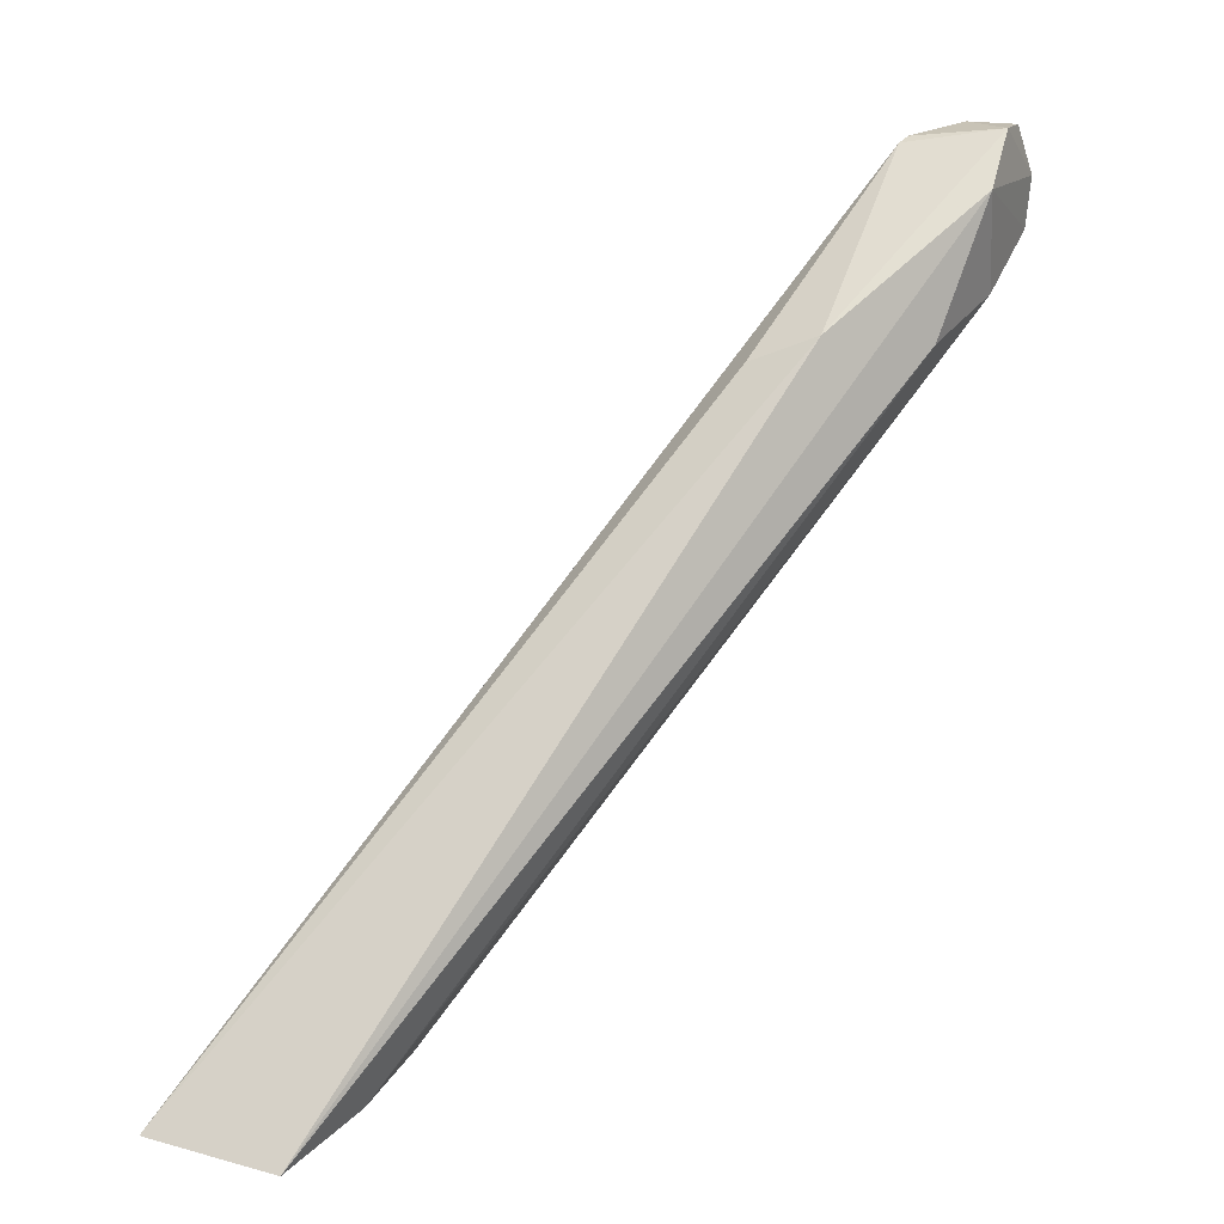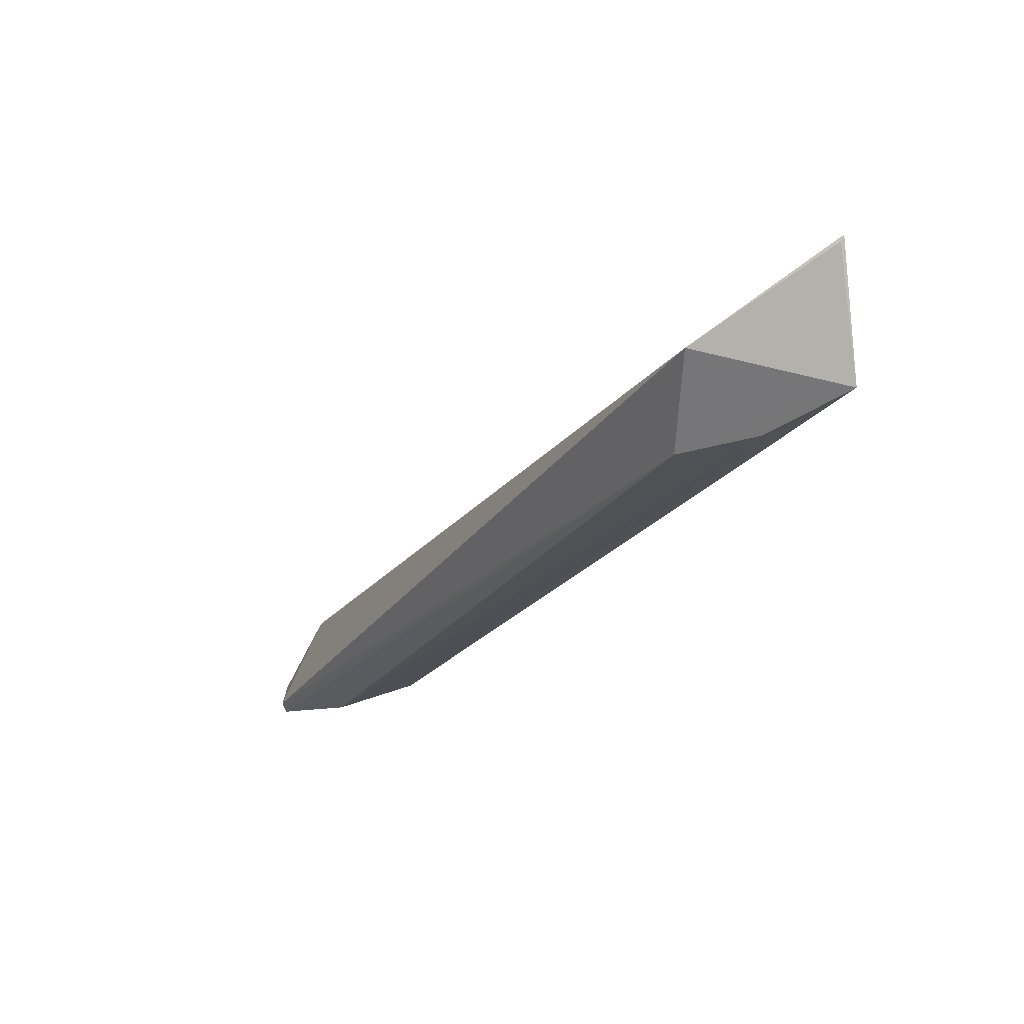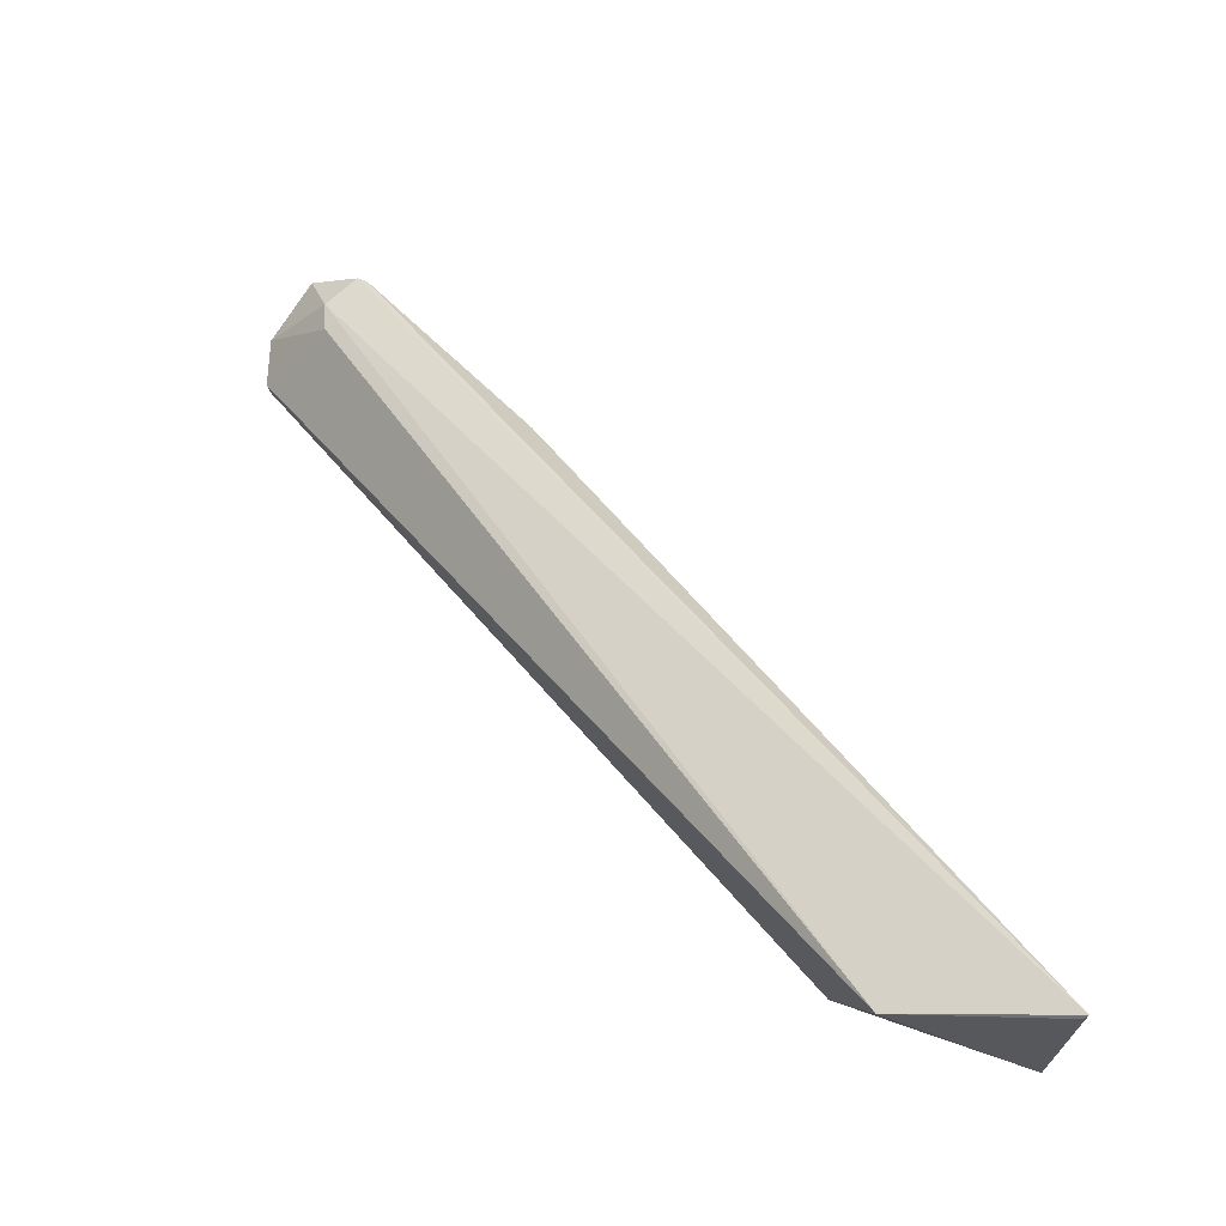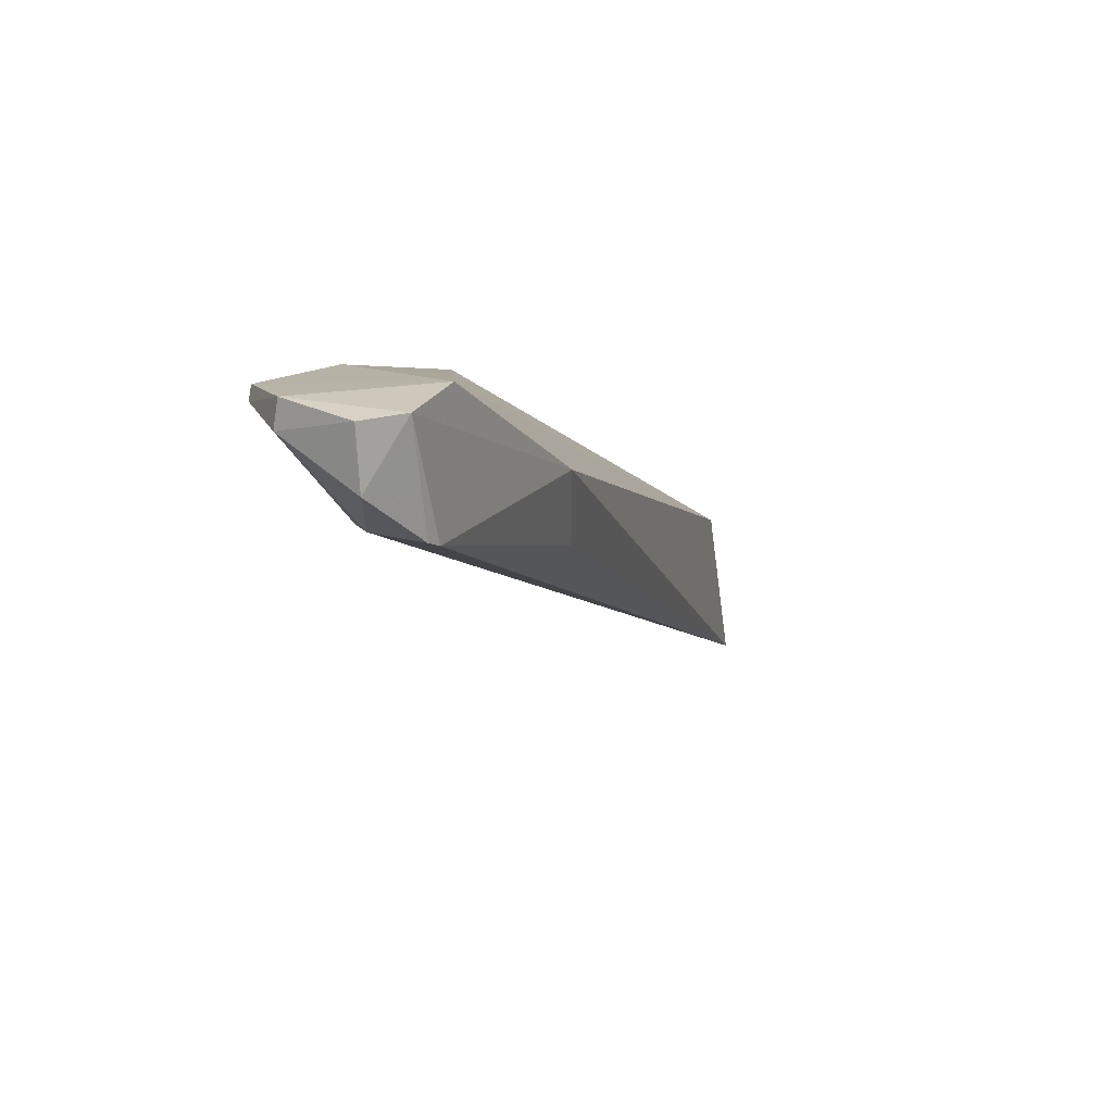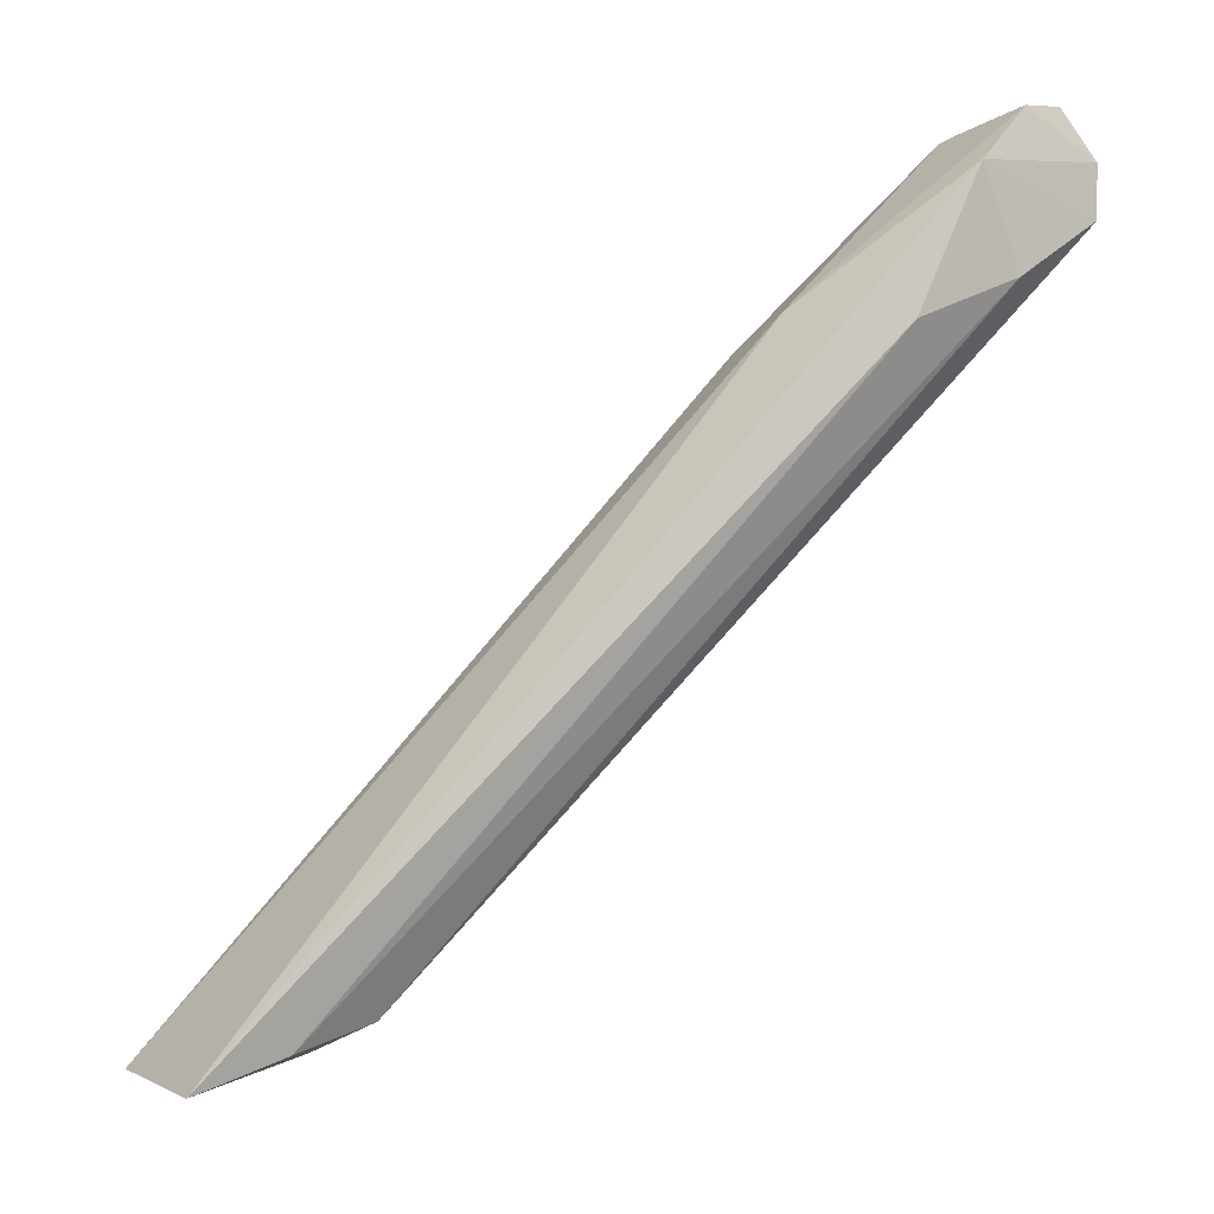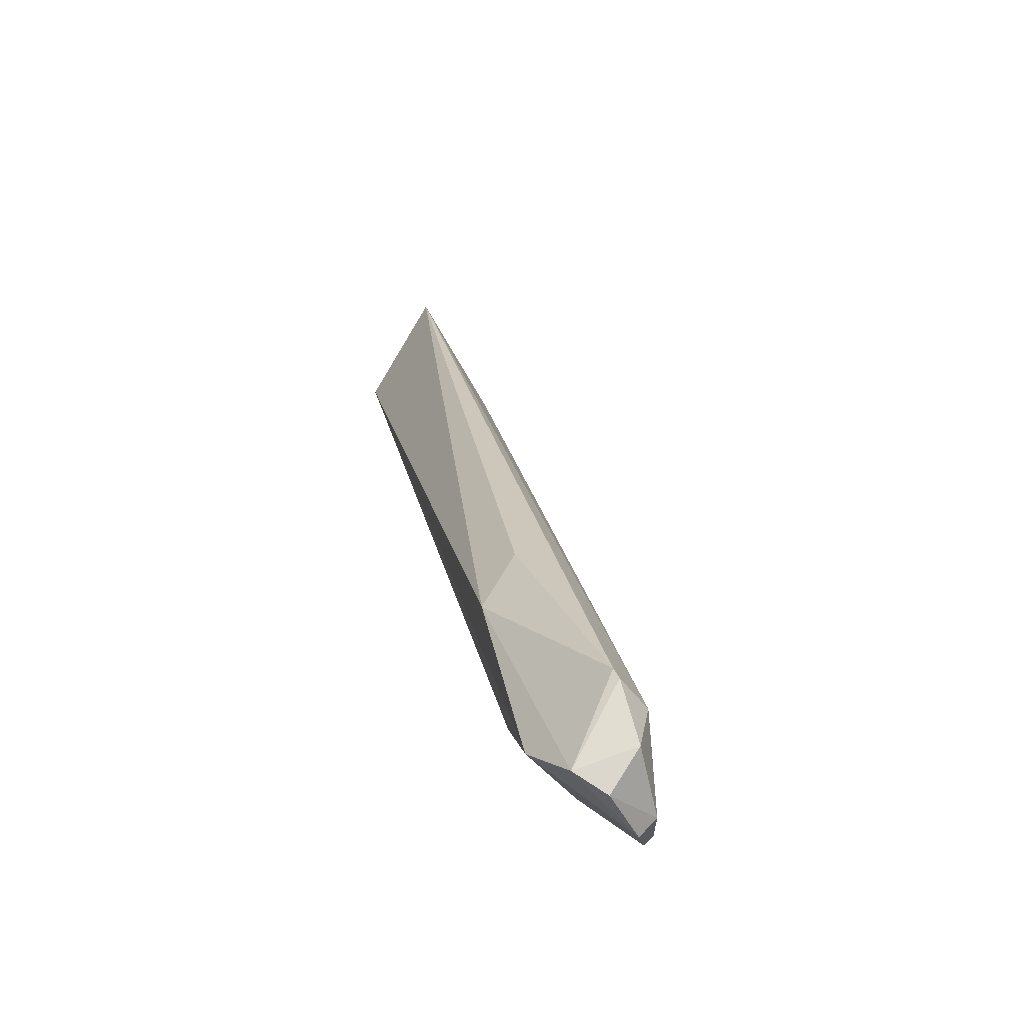
<metadata>
{"format":"obj","ext":"obj","renderer":"f3d","projection":"perspective","resolution":1024,"background":"white","views":[{"elev":9.1,"azim":111.8,"up":"+Z"},{"elev":-76.0,"azim":9.8,"up":"+Z"},{"elev":-19.4,"azim":-3.4,"up":"+Z"},{"elev":21.3,"azim":-20.6,"up":"+Y"},{"elev":-7.3,"azim":150.1,"up":"+Z"},{"elev":70.2,"azim":-145.5,"up":"+Z"}]}
</metadata>
<code>
v 0.00267 0.04707 0.3078
v -0.147 0.1784 0.4864
v 0.0004709 0.07589 0.3031
v -0.139 0.1771 0.4969
v -0.1349 0.157 0.4879
v -0.11 0.1681 0.4527
v -0.09084 0.15 0.4552
v -0.03039 0.06411 0.3109
v -0.1386 0.1661 0.4975
v -0.1199 0.1767 0.4835
v -0.1255 0.1554 0.493
v 0.001791 0.04823 0.3073
v -0.03547 0.08635 0.3177
v -0.1484 0.1744 0.4756
v -0.1478 0.1733 0.4862
v -0.1306 0.1741 0.4621
v -0.1304 0.1771 0.4959
v -0.08888 0.1349 0.4496
v -0.1278 0.1566 0.4944
v -0.01814 0.08401 0.3113
v -0.1346 0.1557 0.4811
v -0.1479 0.1769 0.4751
f 7 1 3
f 8 1 5
f 10 7 3
f 10 3 6
f 12 8 3
f 12 3 1
f 12 1 8
f 13 3 8
f 14 13 8
f 15 9 4
f 15 4 2
f 15 2 14
f 15 5 9
f 16 10 6
f 17 10 2
f 17 2 4
f 17 4 9
f 17 11 7
f 17 7 10
f 18 11 1
f 18 1 7
f 18 7 11
f 19 9 5
f 19 5 1
f 19 1 11
f 19 17 9
f 19 11 17
f 20 6 3
f 20 3 13
f 20 16 6
f 20 13 16
f 21 14 8
f 21 8 5
f 21 15 14
f 21 5 15
f 22 2 10
f 22 10 16
f 22 14 2
f 22 16 13
f 22 13 14

</code>
